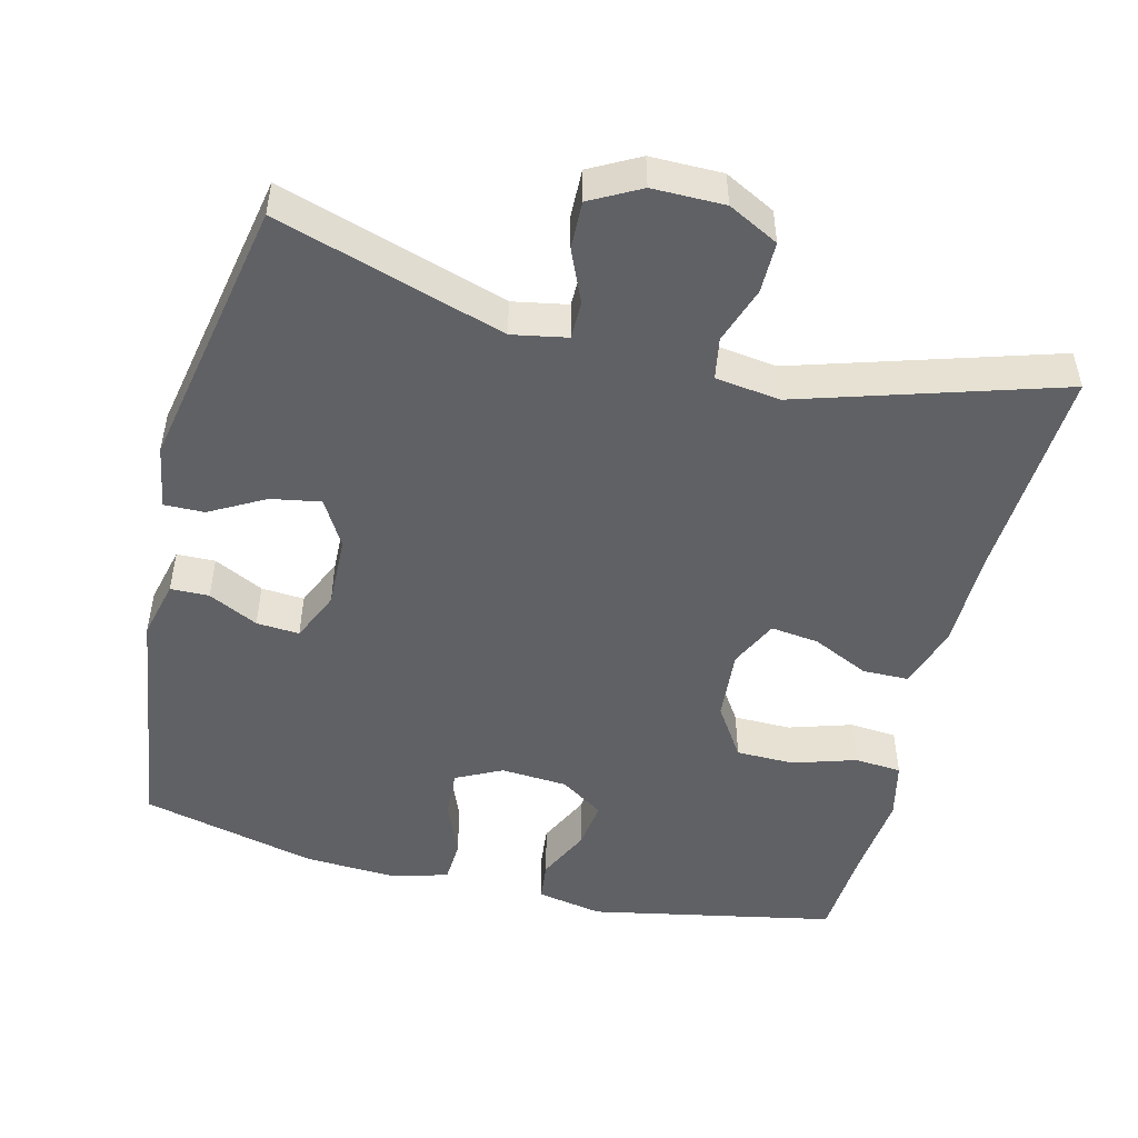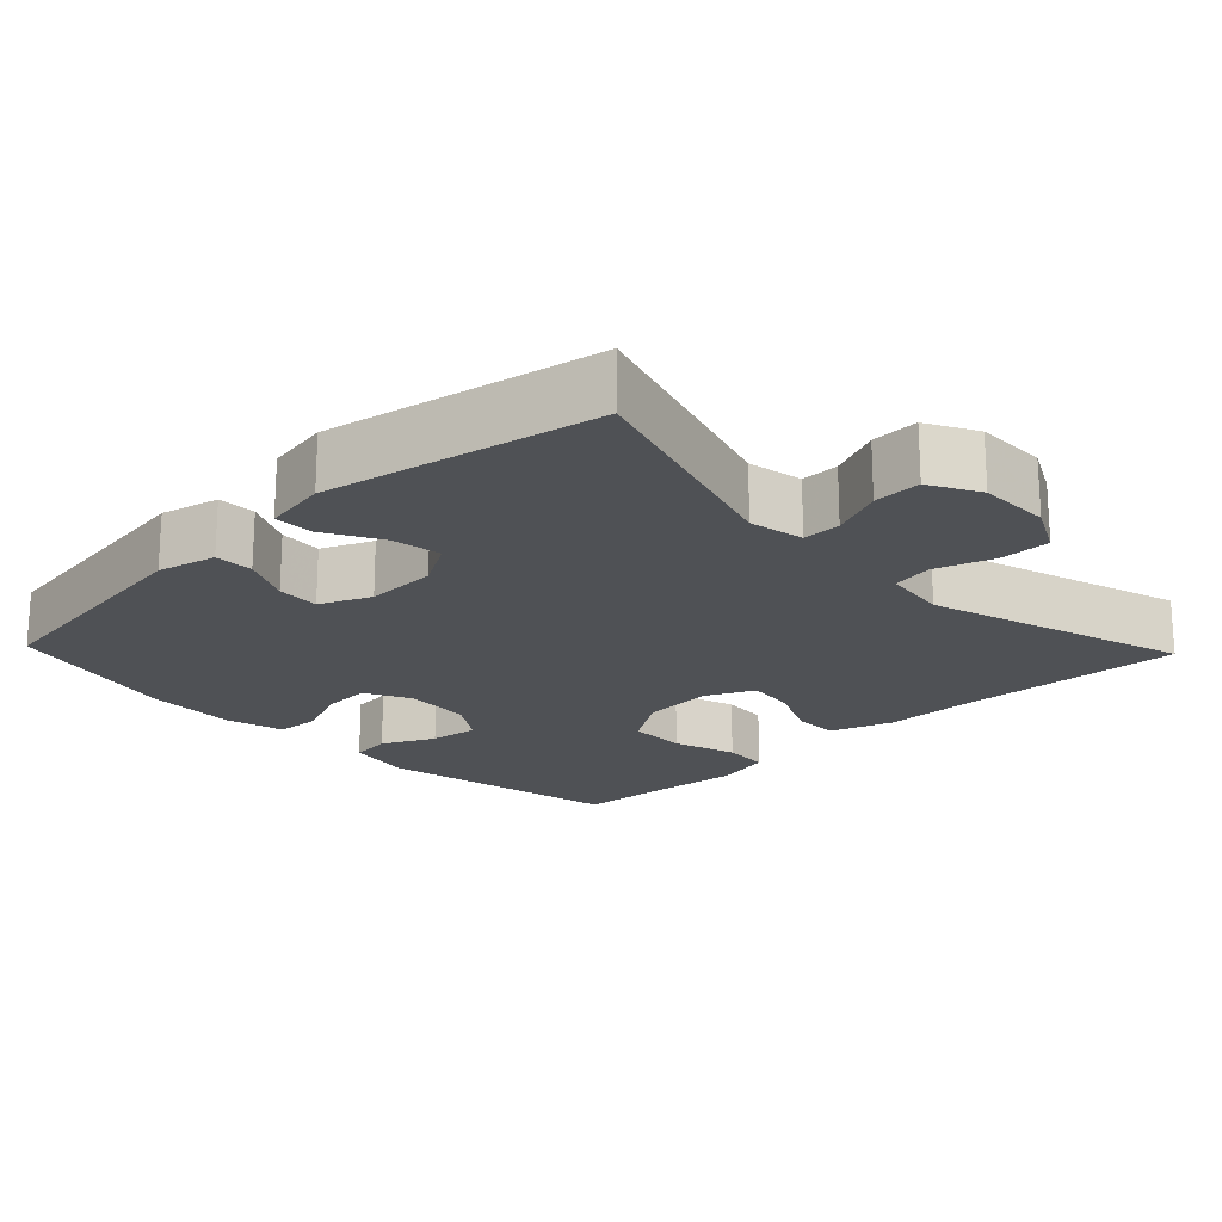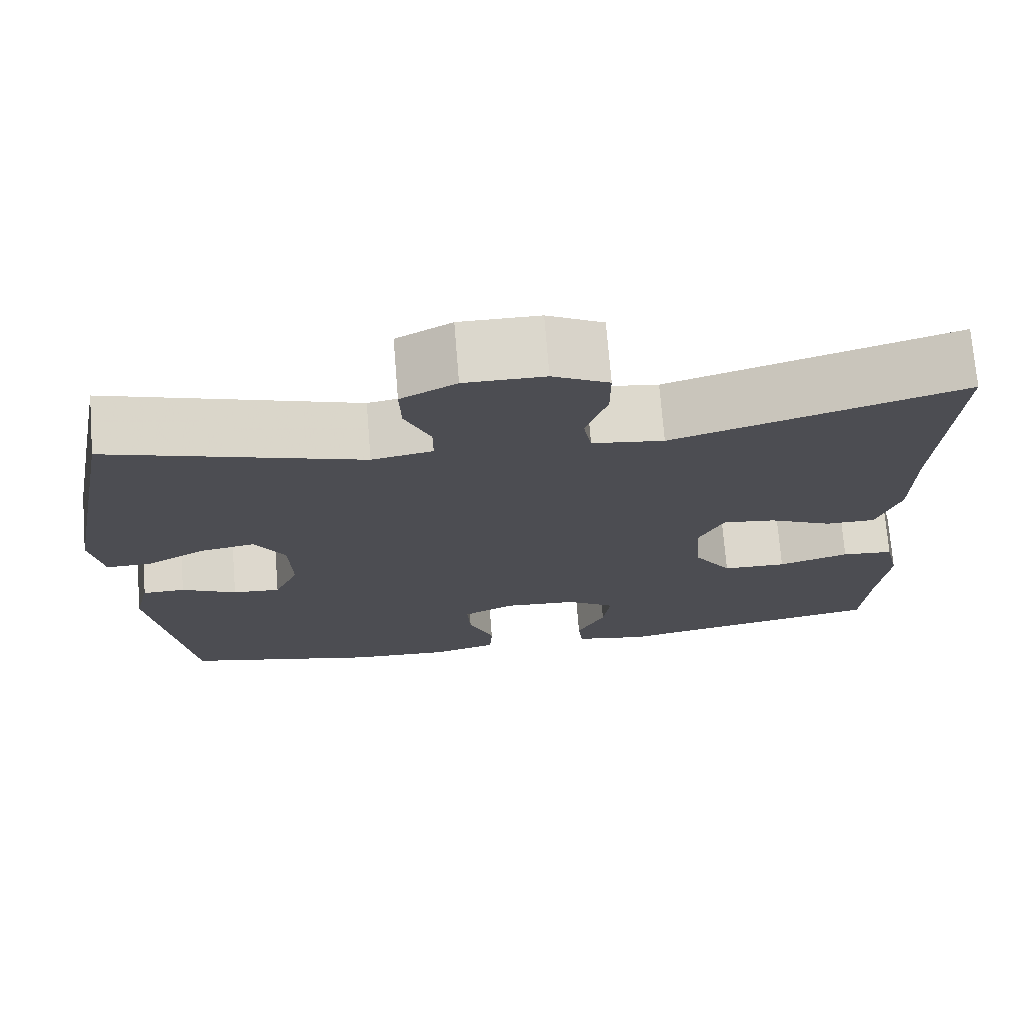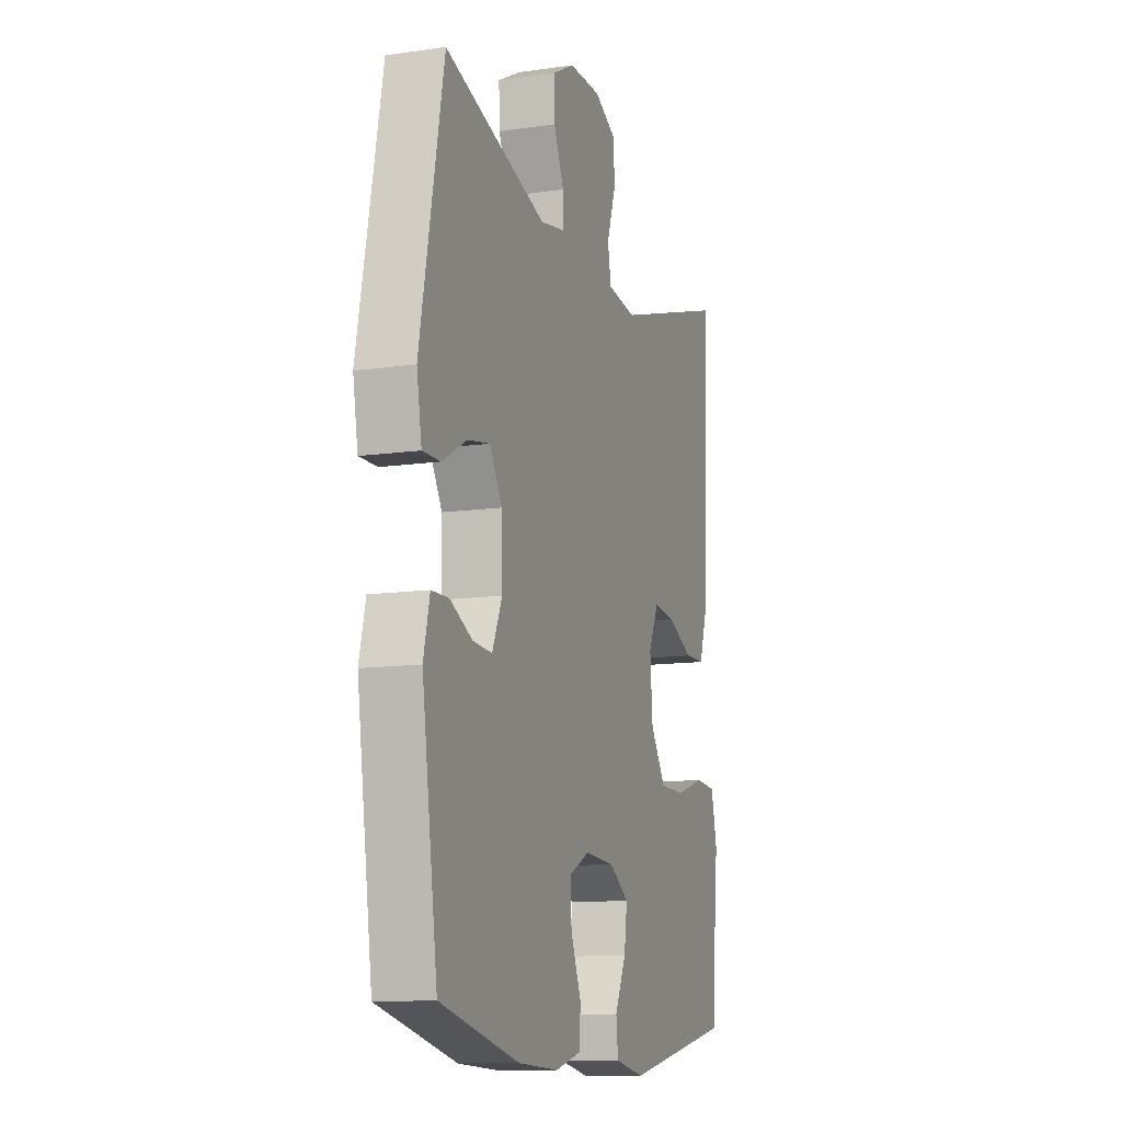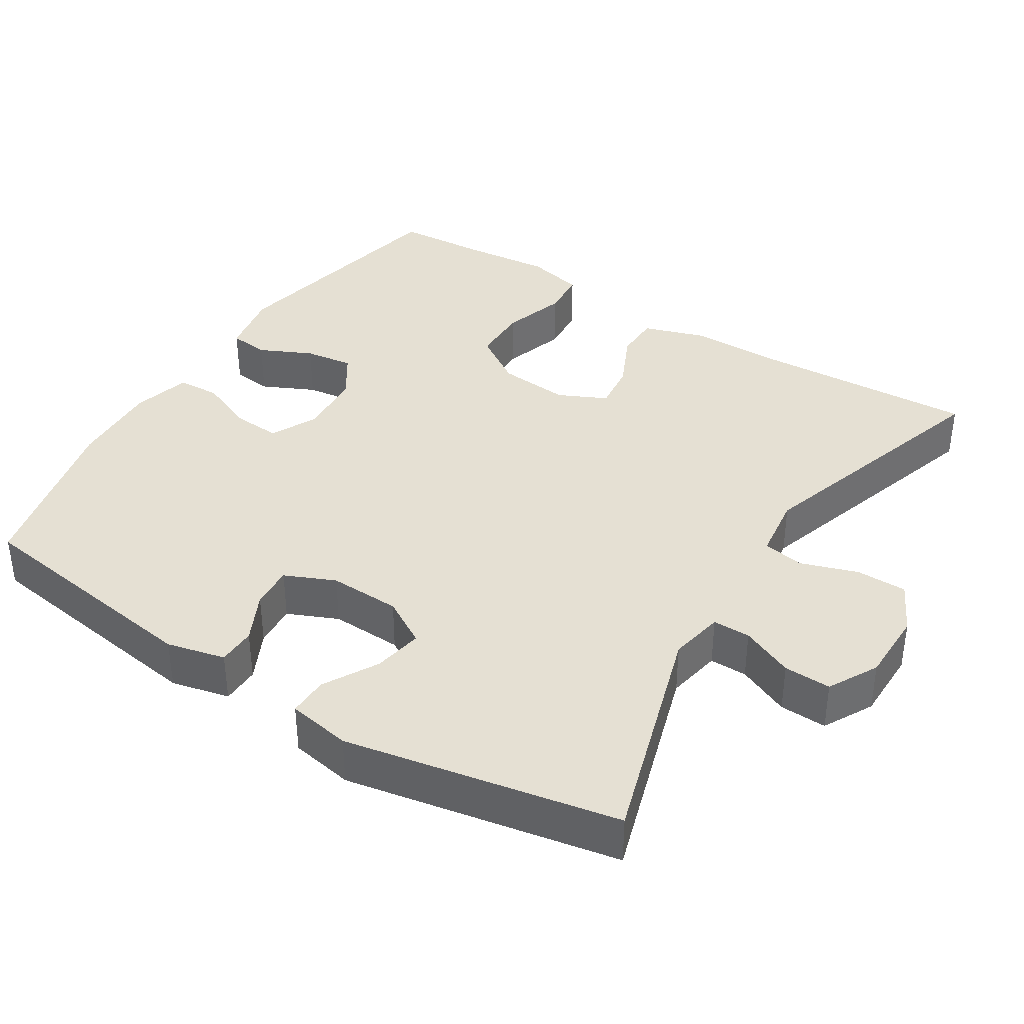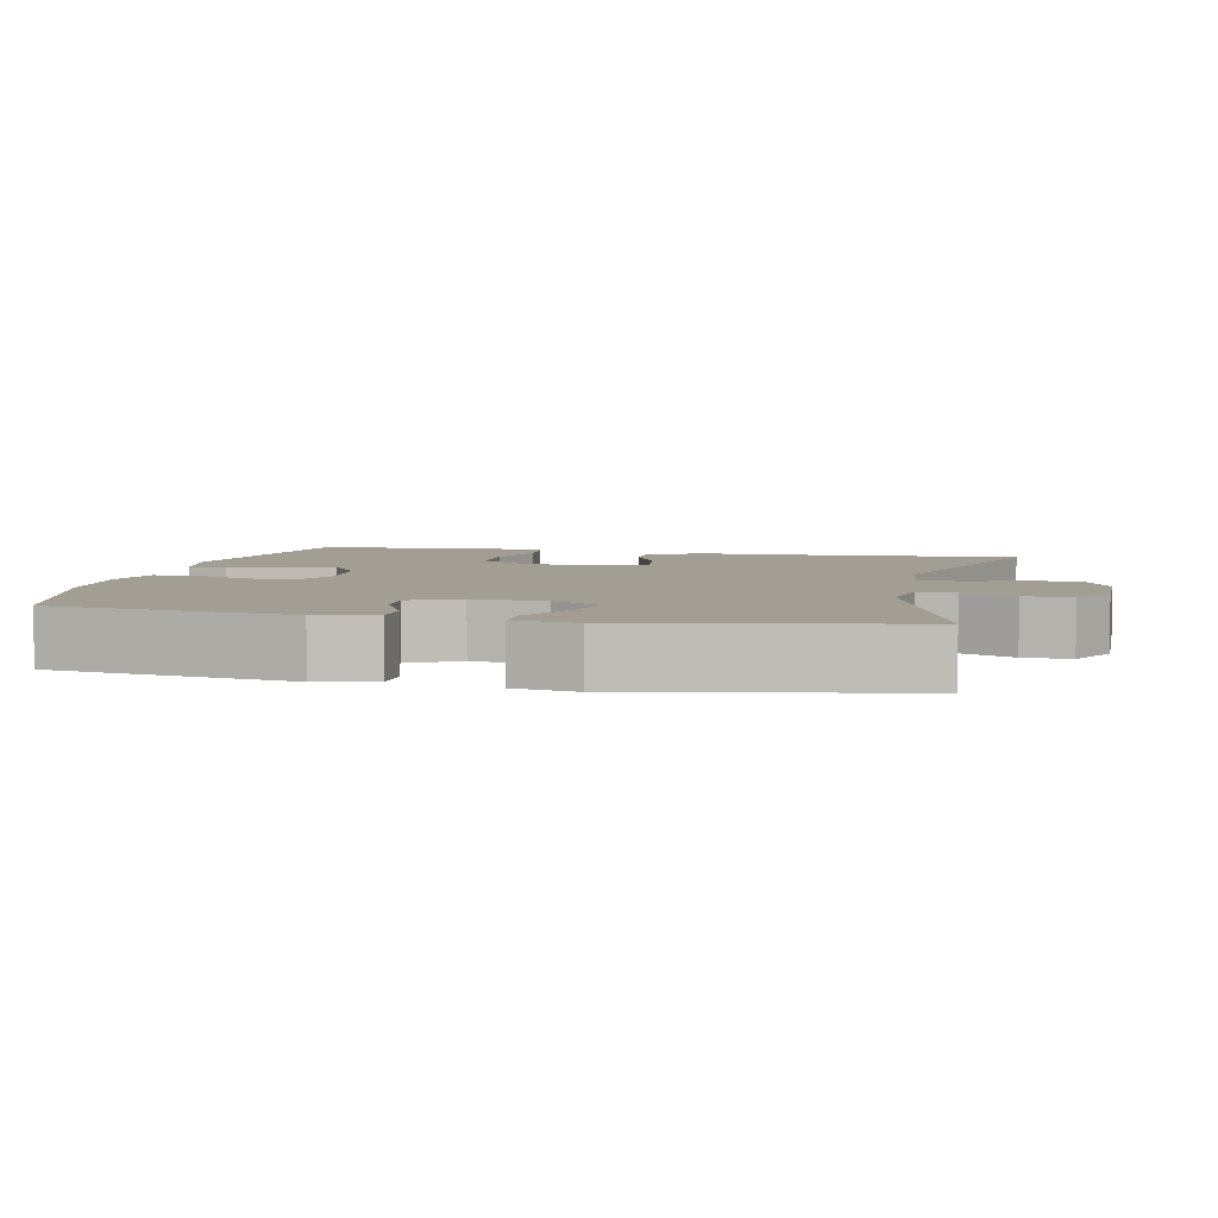
<metadata>
{"format":"obj","ext":"obj","renderer":"f3d","projection":"perspective","resolution":1024,"background":"white","views":[{"elev":-49.5,"azim":-14.1,"up":"+Y"},{"elev":-19.9,"azim":-46.2,"up":"+Y"},{"elev":73.1,"azim":-4.6,"up":"+Z"},{"elev":-11.7,"azim":-70.9,"up":"+Z"},{"elev":38.2,"azim":-57.6,"up":"+Y"},{"elev":5.1,"azim":-77.7,"up":"+Y"}]}
</metadata>
<code>
v 0.5 0.07 -0.5
v 0.169 0.07 -0.566
v 0.08 0.07 -0.549
v 0.074 0.07 -0.495
v 0.108 0.07 -0.424
v 0.117 0.07 -0.358
v 0.058 0.07 -0.319
v -0.032 0.07 -0.313
v -0.094 0.07 -0.344
v -0.09 0.07 -0.408
v -0.059 0.07 -0.484
v -0.062 0.07 -0.542
v -0.141 0.07 -0.563
v -0.263 0.07 -0.557
v -0.5 0.07 -0.5
v -0.547 0.07 -0.172
v -0.528 0.07 -0.093
v -0.476 0.07 -0.092
v -0.409 0.07 -0.125
v -0.351 0.07 -0.129
v -0.321 0.07 -0.061
v -0.324 0.07 0.036
v -0.361 0.07 0.099
v -0.428 0.07 0.087
v -0.502 0.07 0.046
v -0.556 0.07 0.045
v -0.571 0.07 0.131
v -0.5 0.07 0.5
v -0.193 0.07 0.405
v -0.119 0.07 0.419
v -0.119 0.07 0.47
v -0.15 0.07 0.541
v -0.152 0.07 0.605
v -0.085 0.07 0.641
v 0.012 0.07 0.641
v 0.08 0.07 0.606
v 0.08 0.07 0.537
v 0.054 0.07 0.46
v 0.064 0.07 0.404
v 0.151 0.07 0.392
v 0.5 0.07 0.5
v 0.484 0.07 0.204
v 0.483 0.07 0.073
v 0.455 0.07 -0.011
v 0.394 0.07 -0.012
v 0.317 0.07 0.024
v 0.252 0.07 0.032
v 0.221 0.07 -0.033
v 0.229 0.07 -0.13
v 0.275 0.07 -0.2
v 0.353 0.07 -0.201
v 0.439 0.07 -0.174
v 0.502 0.07 -0.179
v 0.52 0.07 -0.257
v 0.508 0.07 -0.377
v 0.5 0 -0.5
v 0.169 0 -0.566
v 0.08 0 -0.549
v 0.074 0 -0.495
v 0.108 0 -0.424
v 0.117 0 -0.358
v 0.058 0 -0.319
v -0.032 0 -0.313
v -0.094 0 -0.344
v -0.09 0 -0.408
v -0.059 0 -0.484
v -0.062 0 -0.542
v -0.141 0 -0.563
v -0.263 0 -0.557
v -0.5 0 -0.5
v -0.547 0 -0.172
v -0.528 0 -0.093
v -0.476 0 -0.092
v -0.409 0 -0.125
v -0.351 0 -0.129
v -0.321 0 -0.061
v -0.324 0 0.036
v -0.361 0 0.099
v -0.428 0 0.087
v -0.502 0 0.046
v -0.556 0 0.045
v -0.571 0 0.131
v -0.5 0 0.5
v -0.193 0 0.405
v -0.119 0 0.419
v -0.119 0 0.47
v -0.15 0 0.541
v -0.152 0 0.605
v -0.085 0 0.641
v 0.012 0 0.641
v 0.08 0 0.606
v 0.08 0 0.537
v 0.054 0 0.46
v 0.064 0 0.404
v 0.151 0 0.392
v 0.5 0 0.5
v 0.484 0 0.204
v 0.483 0 0.073
v 0.455 0 -0.011
v 0.394 0 -0.012
v 0.317 0 0.024
v 0.252 0 0.032
v 0.221 0 -0.033
v 0.229 0 -0.13
v 0.275 0 -0.2
v 0.353 0 -0.201
v 0.439 0 -0.174
v 0.502 0 -0.179
v 0.52 0 -0.257
v 0.508 0 -0.377
f 52 53 54 55
f 51 52 55 1
f 50 51 1 2
f 49 50 2 3
f 48 49 3
f 43 44 45 46
f 42 43 46 47
f 40 41 42 47
f 39 40 47 48
f 35 36 37 38
f 35 38 39
f 34 35 39
f 31 32 33 34
f 30 31 34 39
f 29 30 39 48
f 24 25 26 27
f 23 24 27 28
f 22 23 28 29
f 16 17 18 19
f 16 19 20
f 15 16 20
f 14 15 20 21
f 10 11 12 13
f 9 10 13 14
f 3 4 5
f 48 3 5
f 48 5 6
f 29 48 6 7
f 22 29 7 8
f 9 14 21 22
f 8 9 22
f 110 109 108 107
f 56 110 107 106
f 57 56 106 105
f 58 57 105 104
f 58 104 103
f 101 100 99 98
f 102 101 98 97
f 102 97 96 95
f 103 102 95 94
f 93 92 91 90
f 94 93 90
f 94 90 89
f 89 88 87 86
f 94 89 86 85
f 103 94 85 84
f 82 81 80 79
f 83 82 79 78
f 84 83 78 77
f 74 73 72 71
f 75 74 71
f 75 71 70
f 76 75 70 69
f 68 67 66 65
f 69 68 65 64
f 60 59 58
f 60 58 103
f 61 60 103
f 62 61 103 84
f 63 62 84 77
f 77 76 69 64
f 77 64 63
f 1 56 57 2
f 2 57 58 3
f 3 58 59 4
f 4 59 60 5
f 5 60 61 6
f 6 61 62 7
f 7 62 63 8
f 8 63 64 9
f 9 64 65 10
f 10 65 66 11
f 11 66 67 12
f 12 67 68 13
f 13 68 69 14
f 14 69 70 15
f 15 70 71 16
f 16 71 72 17
f 17 72 73 18
f 18 73 74 19
f 19 74 75 20
f 20 75 76 21
f 21 76 77 22
f 22 77 78 23
f 23 78 79 24
f 24 79 80 25
f 25 80 81 26
f 26 81 82 27
f 27 82 83 28
f 28 83 84 29
f 29 84 85 30
f 30 85 86 31
f 31 86 87 32
f 32 87 88 33
f 33 88 89 34
f 34 89 90 35
f 35 90 91 36
f 36 91 92 37
f 37 92 93 38
f 38 93 94 39
f 39 94 95 40
f 40 95 96 41
f 41 96 97 42
f 42 97 98 43
f 43 98 99 44
f 44 99 100 45
f 45 100 101 46
f 46 101 102 47
f 47 102 103 48
f 48 103 104 49
f 49 104 105 50
f 50 105 106 51
f 51 106 107 52
f 52 107 108 53
f 53 108 109 54
f 54 109 110 55
f 55 110 56 1

</code>
